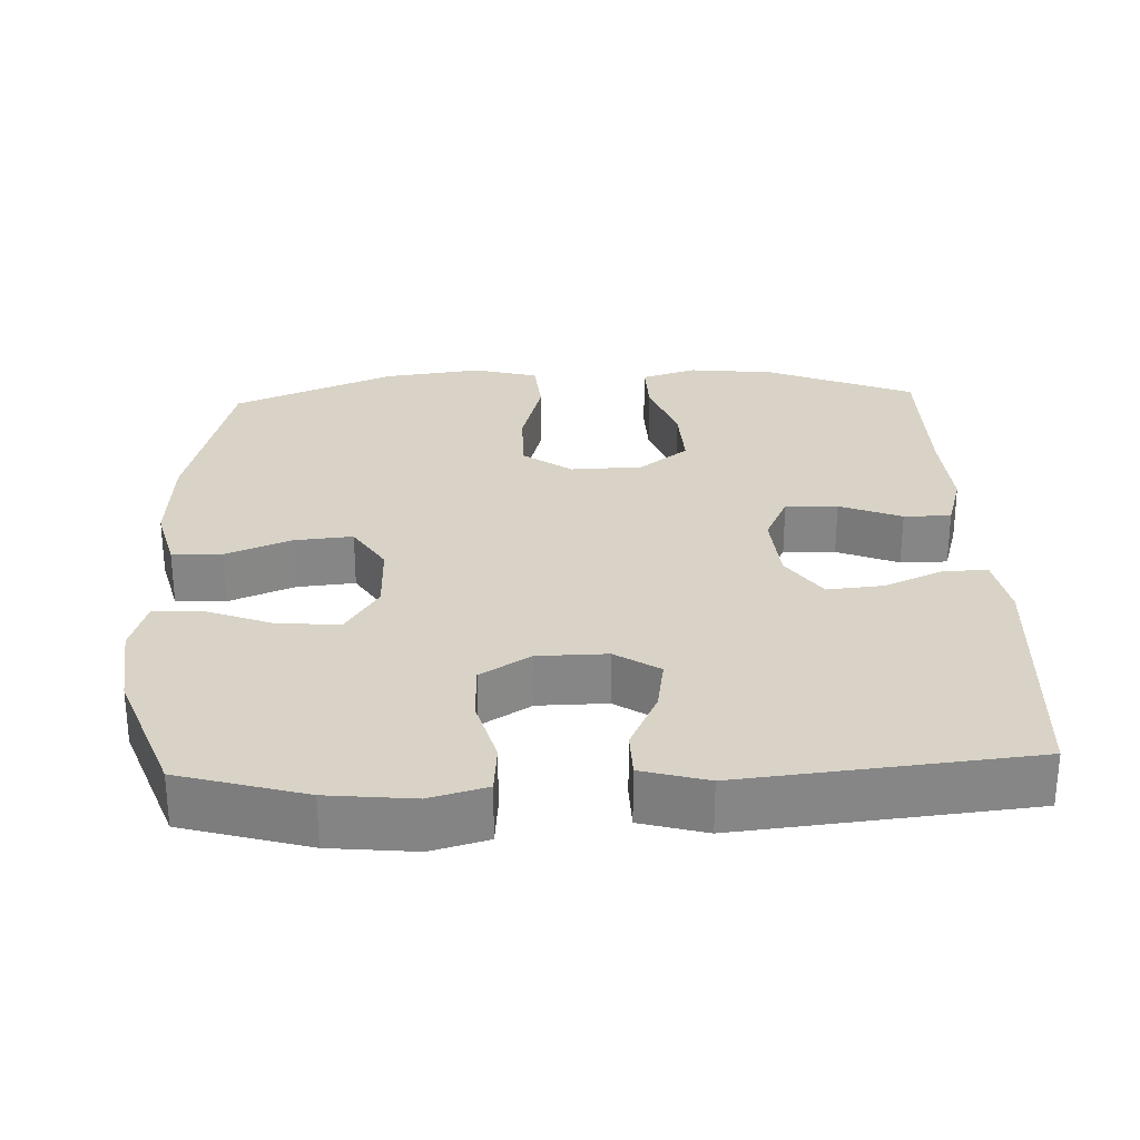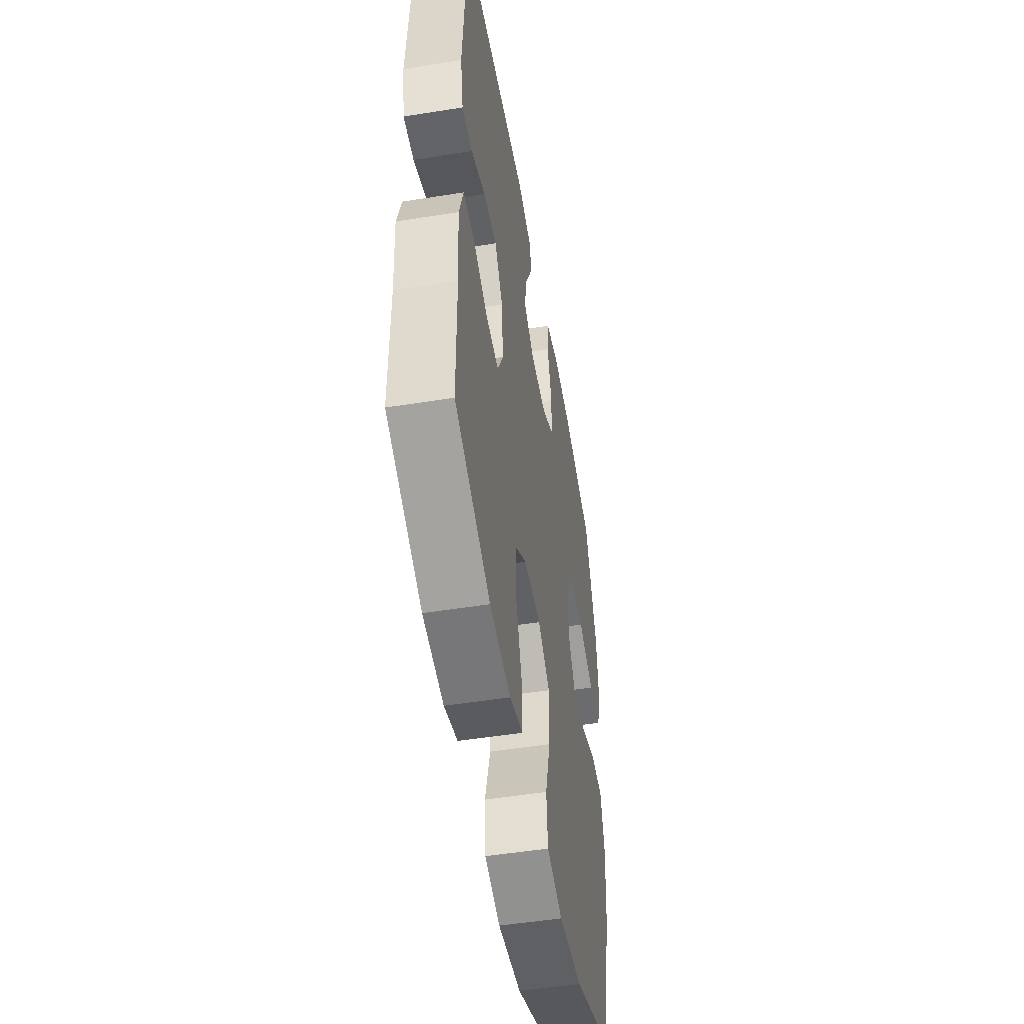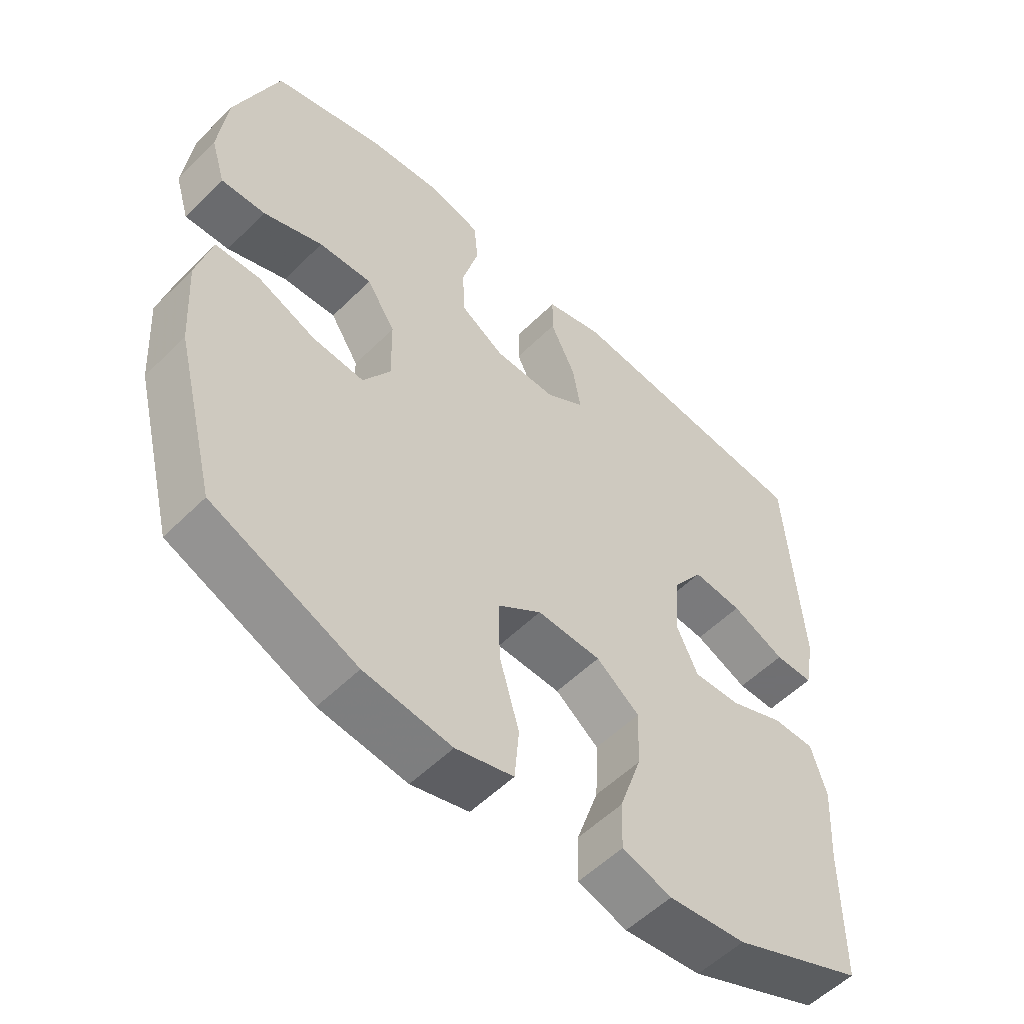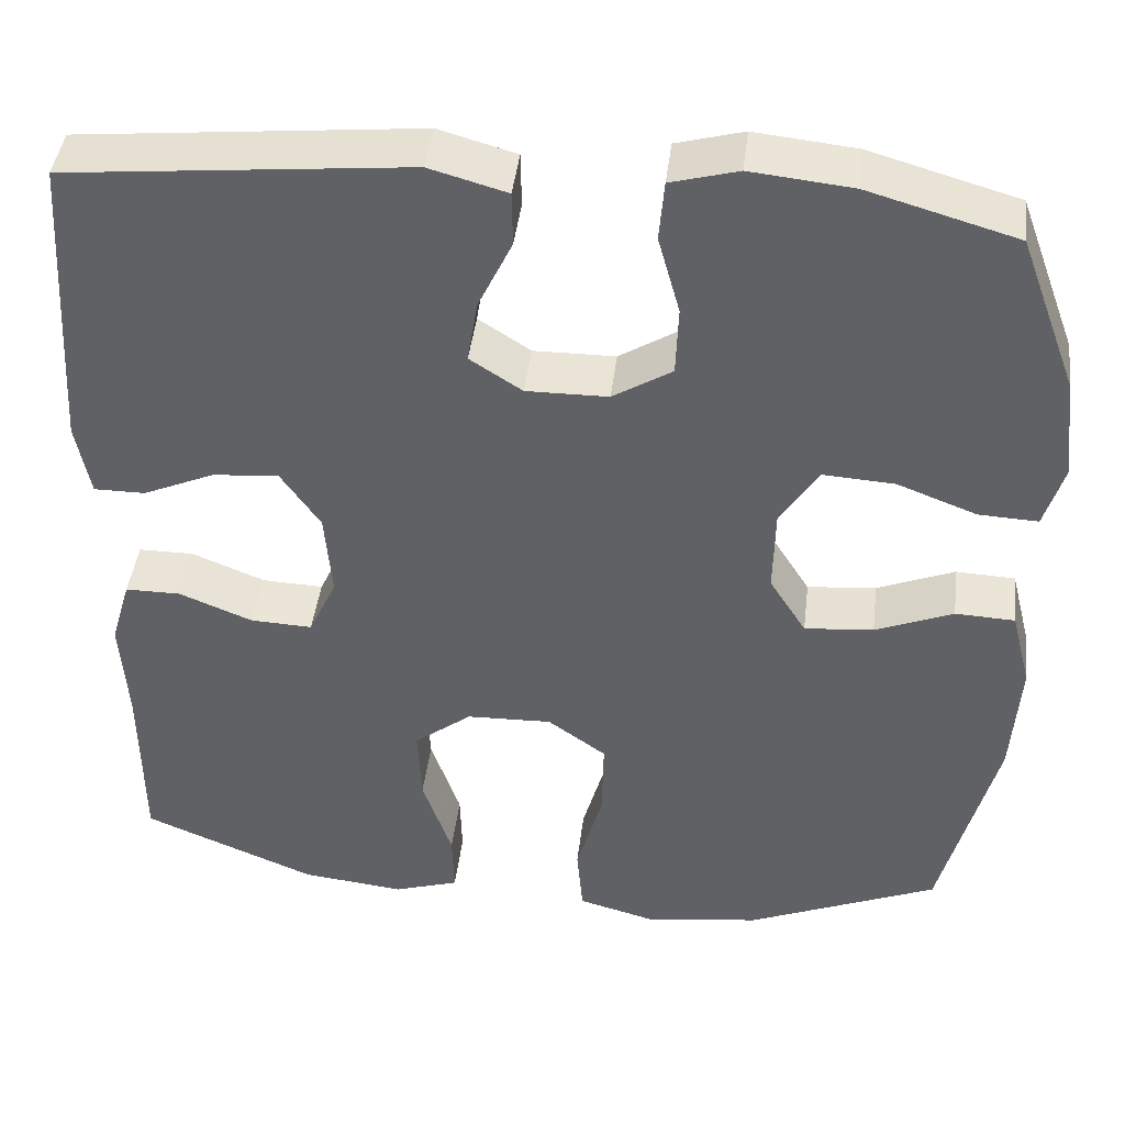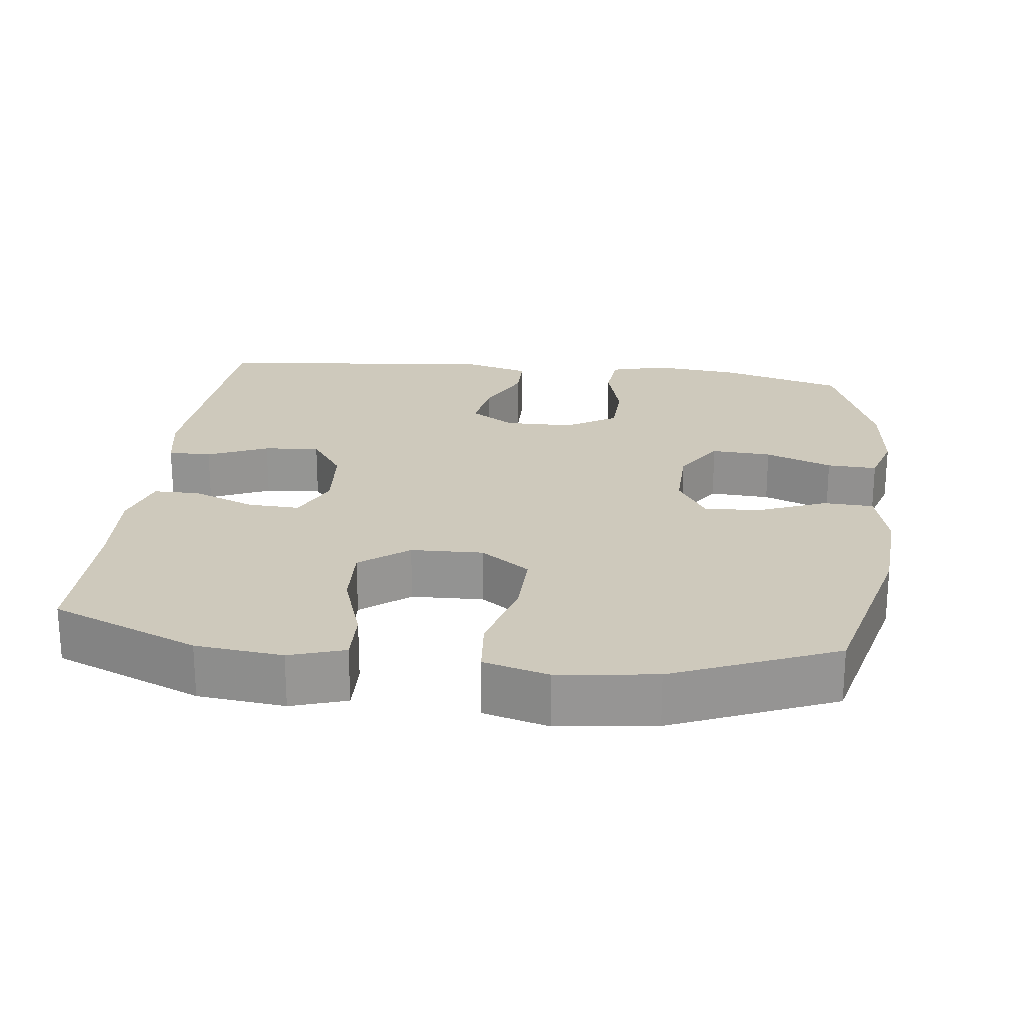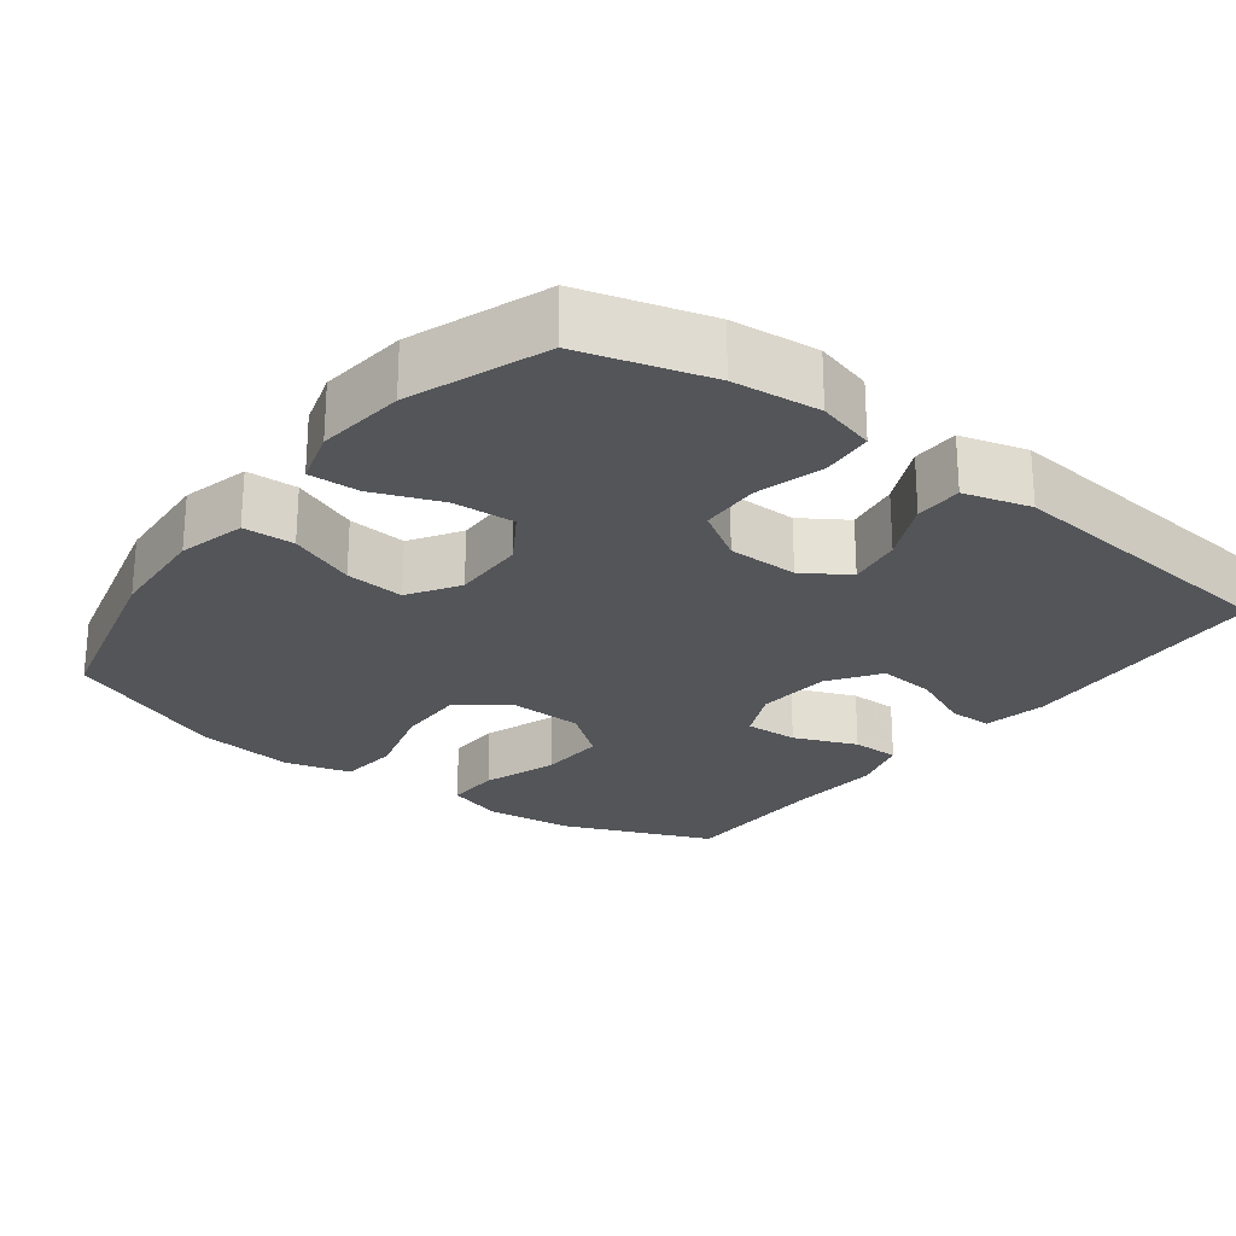
<metadata>
{"format":"obj","ext":"obj","renderer":"f3d","projection":"perspective","resolution":1024,"background":"white","views":[{"elev":28.2,"azim":-2.4,"up":"+Y"},{"elev":-51.2,"azim":99.9,"up":"+Z"},{"elev":-55.0,"azim":-43.9,"up":"+Z"},{"elev":43.0,"azim":-173.2,"up":"+Z"},{"elev":22.5,"azim":-173.1,"up":"+Y"},{"elev":-24.5,"azim":-37.3,"up":"+Y"}]}
</metadata>
<code>
v 0.5 0.07 -0.5
v 0.3 0.07 -0.583
v 0.182 0.07 -0.596
v 0.107 0.07 -0.572
v 0.109 0.07 -0.499
v 0.143 0.07 -0.399
v 0.147 0.07 -0.31
v 0.081 0.07 -0.259
v -0.017 0.07 -0.256
v -0.084 0.07 -0.304
v -0.082 0.07 -0.398
v -0.052 0.07 -0.505
v -0.059 0.07 -0.585
v -0.147 0.07 -0.609
v -0.28 0.07 -0.592
v -0.5 0.07 -0.5
v -0.563 0.07 -0.252
v -0.572 0.07 -0.114
v -0.549 0.07 -0.024
v -0.481 0.07 -0.021
v -0.392 0.07 -0.057
v -0.313 0.07 -0.064
v -0.271 0.07 0.003
v -0.273 0.07 0.102
v -0.317 0.07 0.171
v -0.399 0.07 0.166
v -0.49 0.07 0.131
v -0.558 0.07 0.128
v -0.58 0.07 0.201
v -0.567 0.07 0.319
v -0.5 0.07 0.5
v -0.33 0.07 0.549
v -0.214 0.07 0.561
v -0.137 0.07 0.54
v -0.131 0.07 0.471
v -0.156 0.07 0.38
v -0.153 0.07 0.3
v -0.085 0.07 0.258
v 0.009 0.07 0.257
v 0.069 0.07 0.296
v 0.057 0.07 0.369
v 0.018 0.07 0.451
v 0.019 0.07 0.514
v 0.108 0.07 0.539
v 0.5 0.07 0.5
v 0.522 0.07 0.149
v 0.506 0.07 0.064
v 0.447 0.07 0.064
v 0.365 0.07 0.1
v 0.289 0.07 0.107
v 0.243 0.07 0.04
v 0.235 0.07 -0.06
v 0.267 0.07 -0.129
v 0.338 0.07 -0.126
v 0.422 0.07 -0.092
v 0.486 0.07 -0.092
v 0.509 0.07 -0.17
v 0.501 0.07 -0.293
v 0.5 0 -0.5
v 0.3 0 -0.583
v 0.182 0 -0.596
v 0.107 0 -0.572
v 0.109 0 -0.499
v 0.143 0 -0.399
v 0.147 0 -0.31
v 0.081 0 -0.259
v -0.017 0 -0.256
v -0.084 0 -0.304
v -0.082 0 -0.398
v -0.052 0 -0.505
v -0.059 0 -0.585
v -0.147 0 -0.609
v -0.28 0 -0.592
v -0.5 0 -0.5
v -0.563 0 -0.252
v -0.572 0 -0.114
v -0.549 0 -0.024
v -0.481 0 -0.021
v -0.392 0 -0.057
v -0.313 0 -0.064
v -0.271 0 0.003
v -0.273 0 0.102
v -0.317 0 0.171
v -0.399 0 0.166
v -0.49 0 0.131
v -0.558 0 0.128
v -0.58 0 0.201
v -0.567 0 0.319
v -0.5 0 0.5
v -0.33 0 0.549
v -0.214 0 0.561
v -0.137 0 0.54
v -0.131 0 0.471
v -0.156 0 0.38
v -0.153 0 0.3
v -0.085 0 0.258
v 0.009 0 0.257
v 0.069 0 0.296
v 0.057 0 0.369
v 0.018 0 0.451
v 0.019 0 0.514
v 0.108 0 0.539
v 0.5 0 0.5
v 0.522 0 0.149
v 0.506 0 0.064
v 0.447 0 0.064
v 0.365 0 0.1
v 0.289 0 0.107
v 0.243 0 0.04
v 0.235 0 -0.06
v 0.267 0 -0.129
v 0.338 0 -0.126
v 0.422 0 -0.092
v 0.486 0 -0.092
v 0.509 0 -0.17
v 0.501 0 -0.293
f 56 57 58
f 55 56 58
f 54 55 58
f 4 5 6
f 3 4 6
f 2 3 6
f 1 2 6
f 58 1 6
f 54 58 6
f 53 54 6
f 52 53 6 7
f 51 52 7 8
f 47 48 49
f 46 47 49
f 45 46 49
f 44 45 49
f 43 44 49
f 42 43 49
f 41 42 49
f 40 41 49 50
f 39 40 50 51
f 34 35 36
f 33 34 36
f 32 33 36
f 31 32 36
f 30 31 36
f 29 30 36
f 28 29 36
f 27 28 36
f 26 27 36
f 25 26 36 37
f 24 25 37 38
f 19 20 21
f 18 19 21
f 17 18 21
f 16 17 21
f 15 16 21
f 14 15 21
f 13 14 21
f 12 13 21
f 11 12 21
f 10 11 21 22
f 9 10 22 23
f 38 39 51
f 24 38 51
f 23 24 51
f 9 23 51
f 8 9 51
f 116 115 114
f 116 114 113
f 116 113 112
f 64 63 62
f 64 62 61
f 64 61 60
f 64 60 59
f 64 59 116
f 64 116 112
f 64 112 111
f 65 64 111 110
f 66 65 110 109
f 107 106 105
f 107 105 104
f 107 104 103
f 107 103 102
f 107 102 101
f 107 101 100
f 107 100 99
f 108 107 99 98
f 109 108 98 97
f 94 93 92
f 94 92 91
f 94 91 90
f 94 90 89
f 94 89 88
f 94 88 87
f 94 87 86
f 94 86 85
f 94 85 84
f 95 94 84 83
f 96 95 83 82
f 79 78 77
f 79 77 76
f 79 76 75
f 79 75 74
f 79 74 73
f 79 73 72
f 79 72 71
f 79 71 70
f 79 70 69
f 80 79 69 68
f 81 80 68 67
f 109 97 96
f 109 96 82
f 109 82 81
f 109 81 67
f 109 67 66
f 1 59 60 2
f 2 60 61 3
f 3 61 62 4
f 4 62 63 5
f 5 63 64 6
f 6 64 65 7
f 7 65 66 8
f 8 66 67 9
f 9 67 68 10
f 10 68 69 11
f 11 69 70 12
f 12 70 71 13
f 13 71 72 14
f 14 72 73 15
f 15 73 74 16
f 16 74 75 17
f 17 75 76 18
f 18 76 77 19
f 19 77 78 20
f 20 78 79 21
f 21 79 80 22
f 22 80 81 23
f 23 81 82 24
f 24 82 83 25
f 25 83 84 26
f 26 84 85 27
f 27 85 86 28
f 28 86 87 29
f 29 87 88 30
f 30 88 89 31
f 31 89 90 32
f 32 90 91 33
f 33 91 92 34
f 34 92 93 35
f 35 93 94 36
f 36 94 95 37
f 37 95 96 38
f 38 96 97 39
f 39 97 98 40
f 40 98 99 41
f 41 99 100 42
f 42 100 101 43
f 43 101 102 44
f 44 102 103 45
f 45 103 104 46
f 46 104 105 47
f 47 105 106 48
f 48 106 107 49
f 49 107 108 50
f 50 108 109 51
f 51 109 110 52
f 52 110 111 53
f 53 111 112 54
f 54 112 113 55
f 55 113 114 56
f 56 114 115 57
f 57 115 116 58
f 58 116 59 1

</code>
